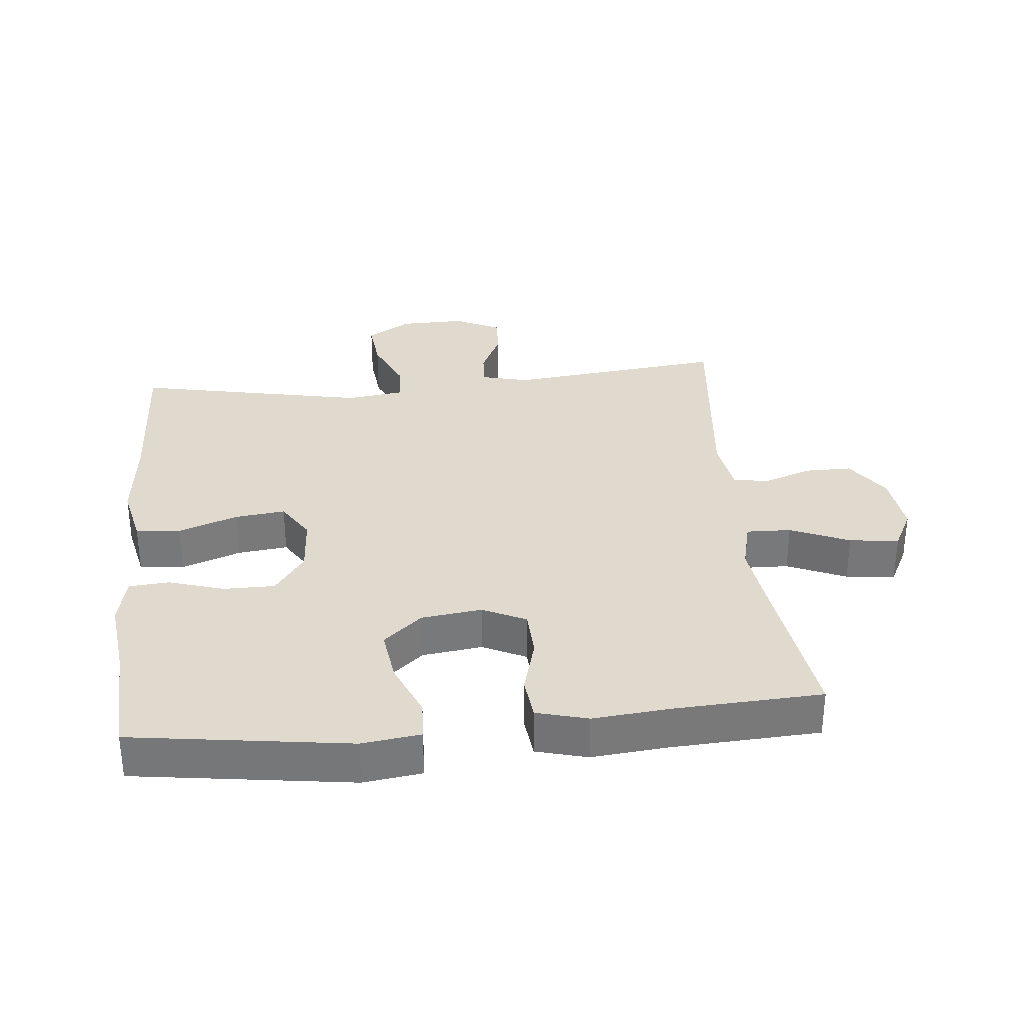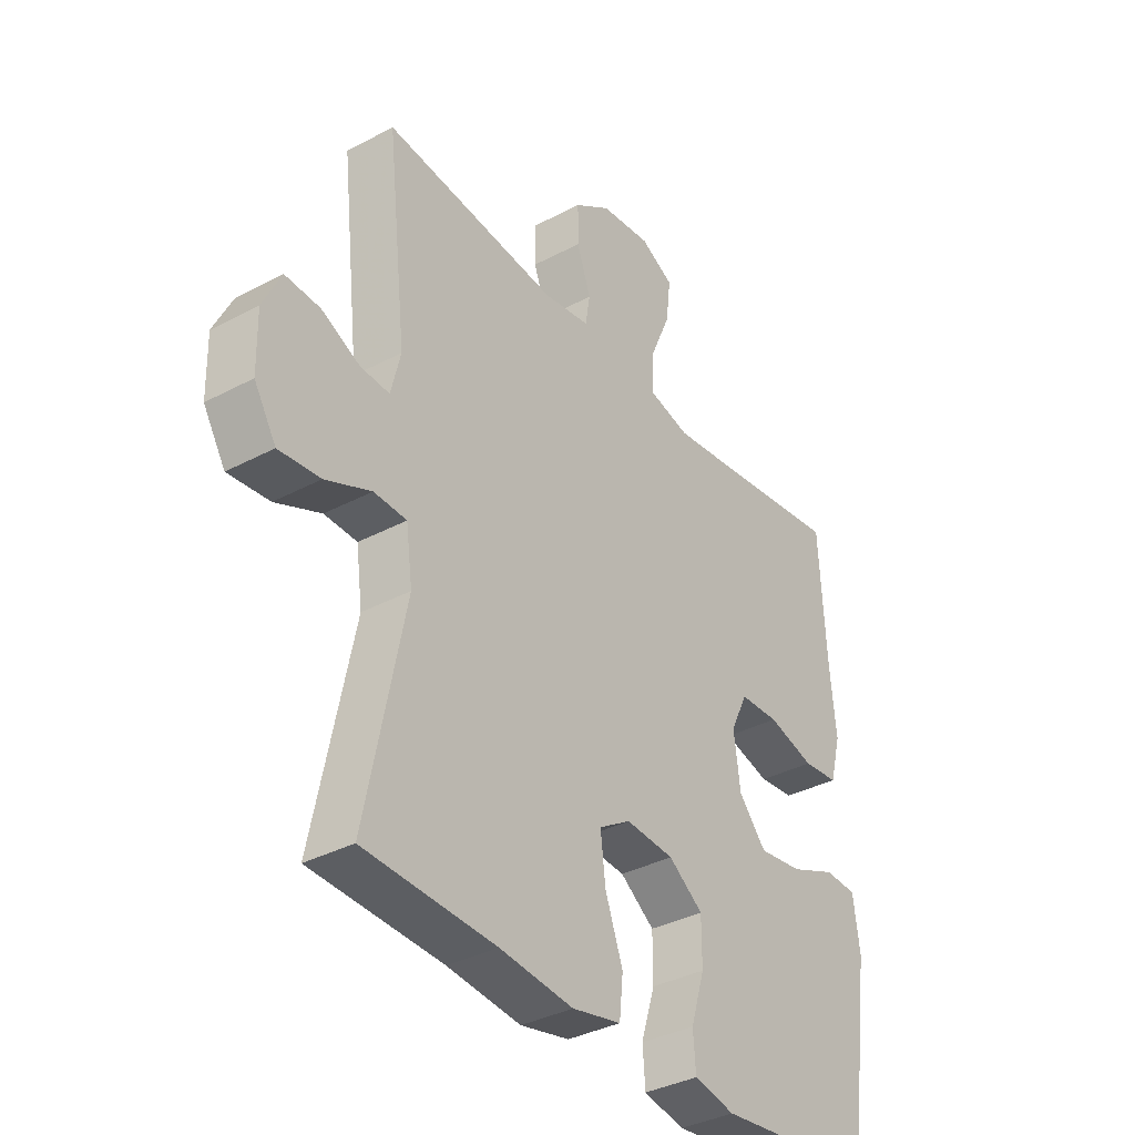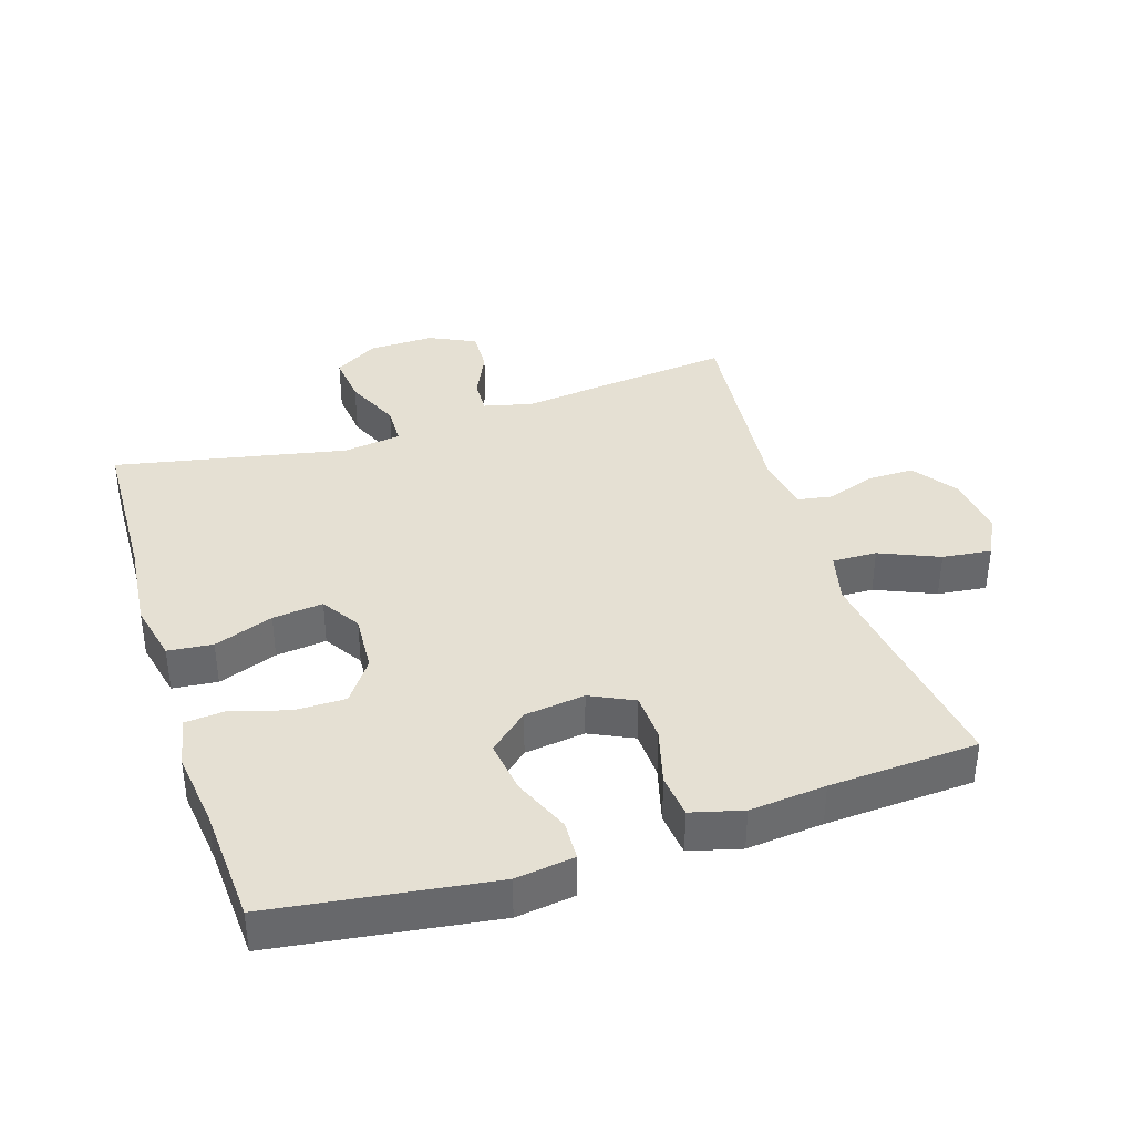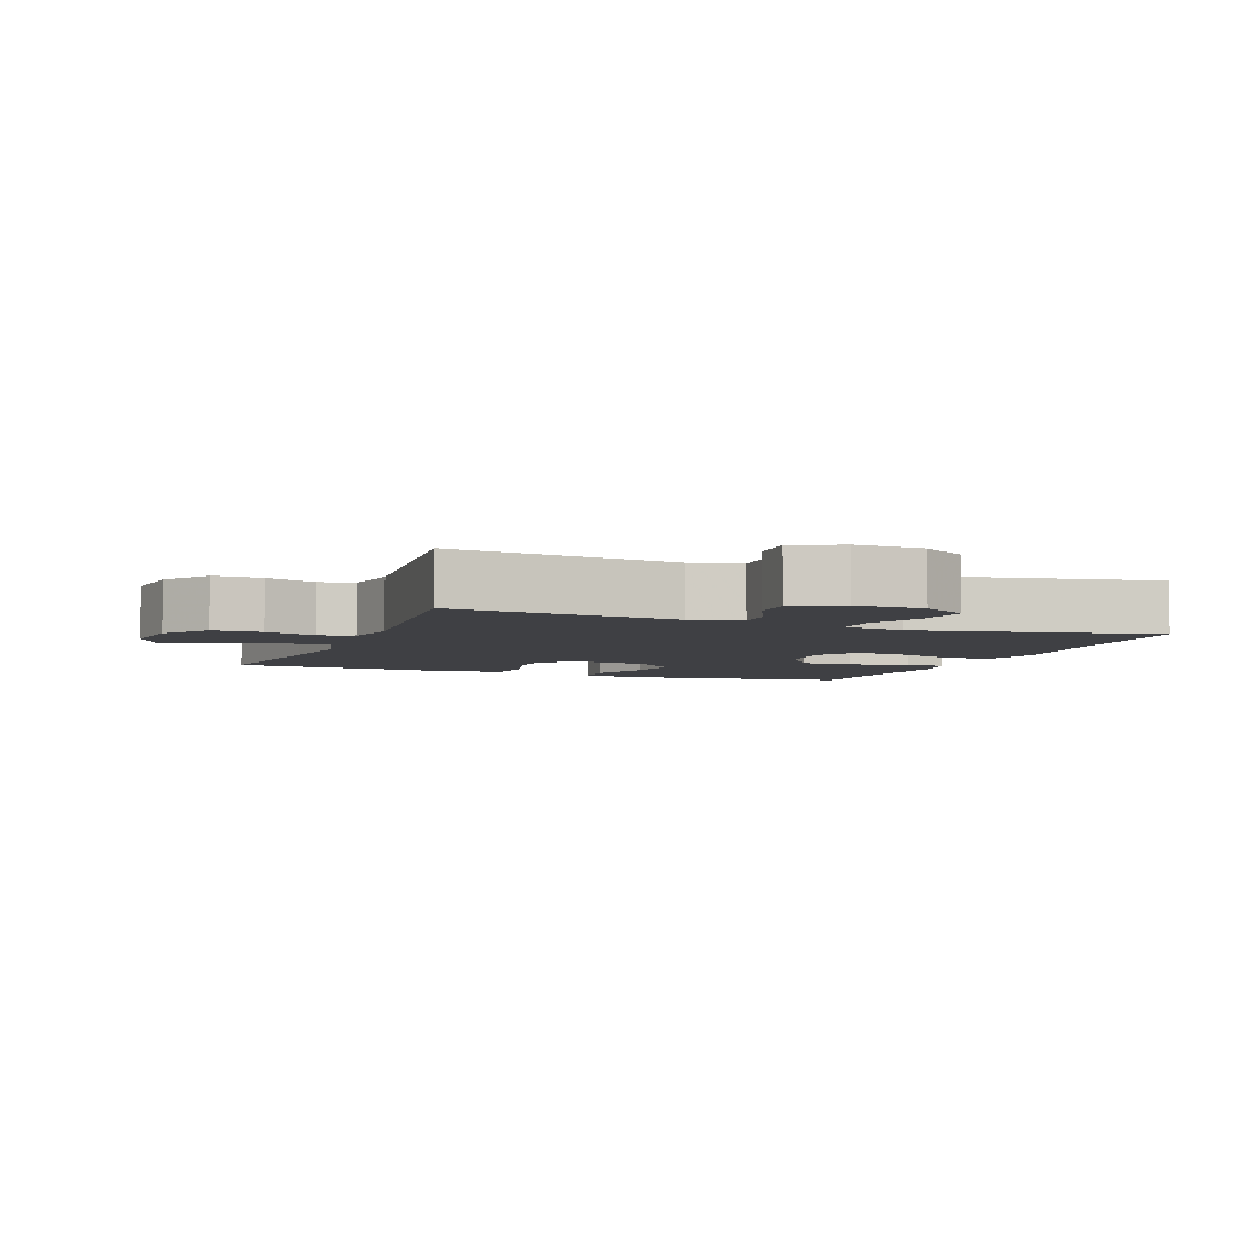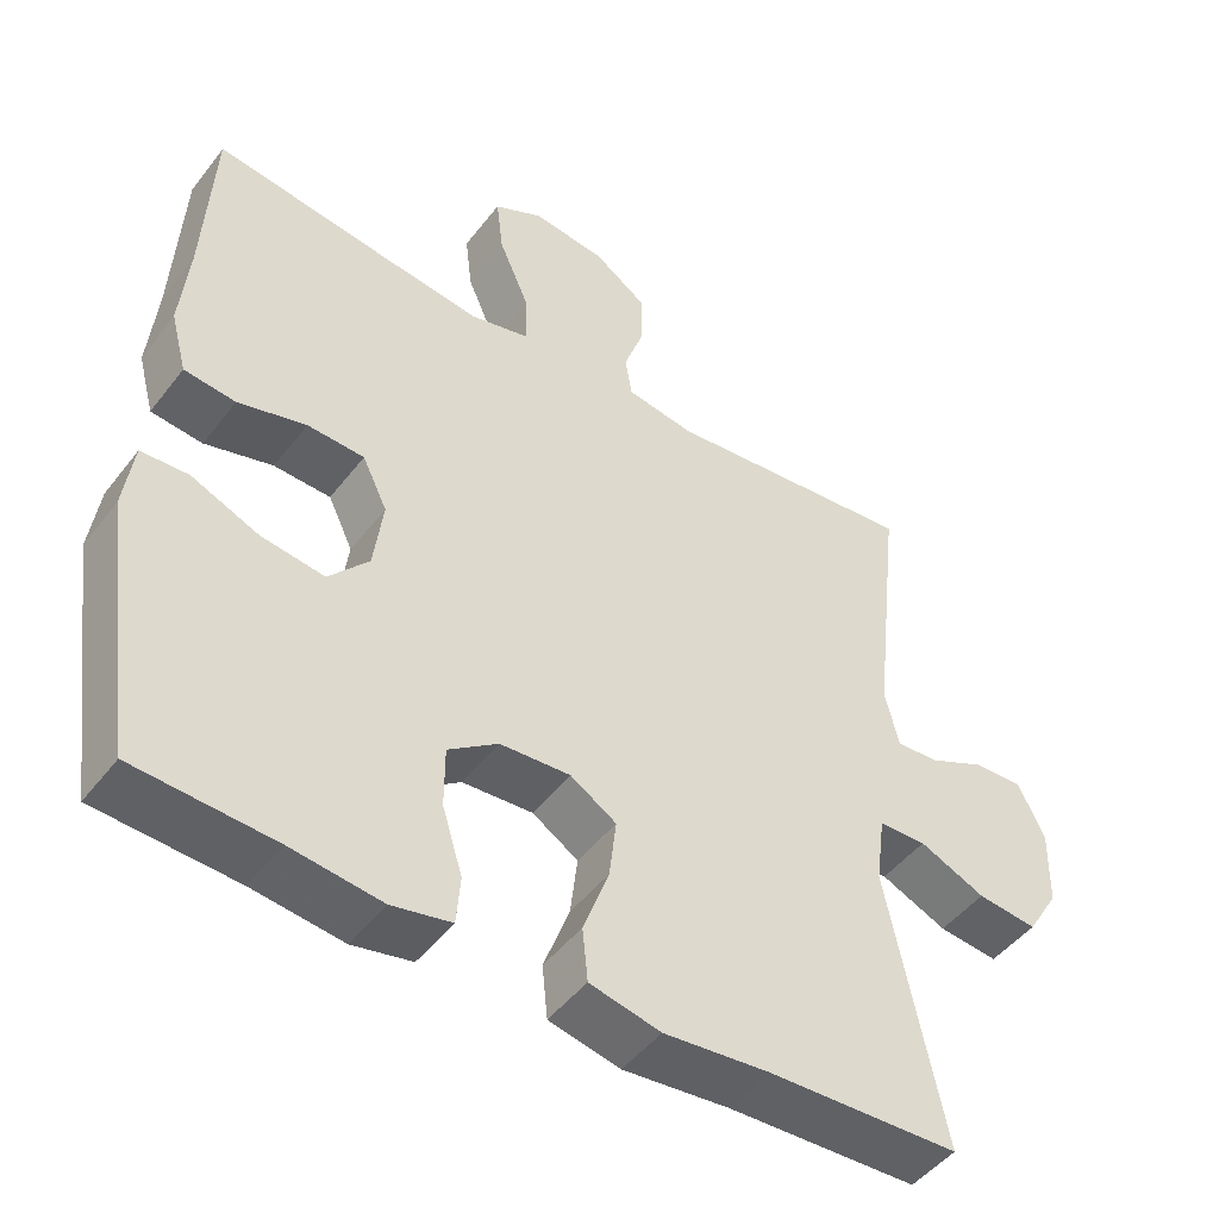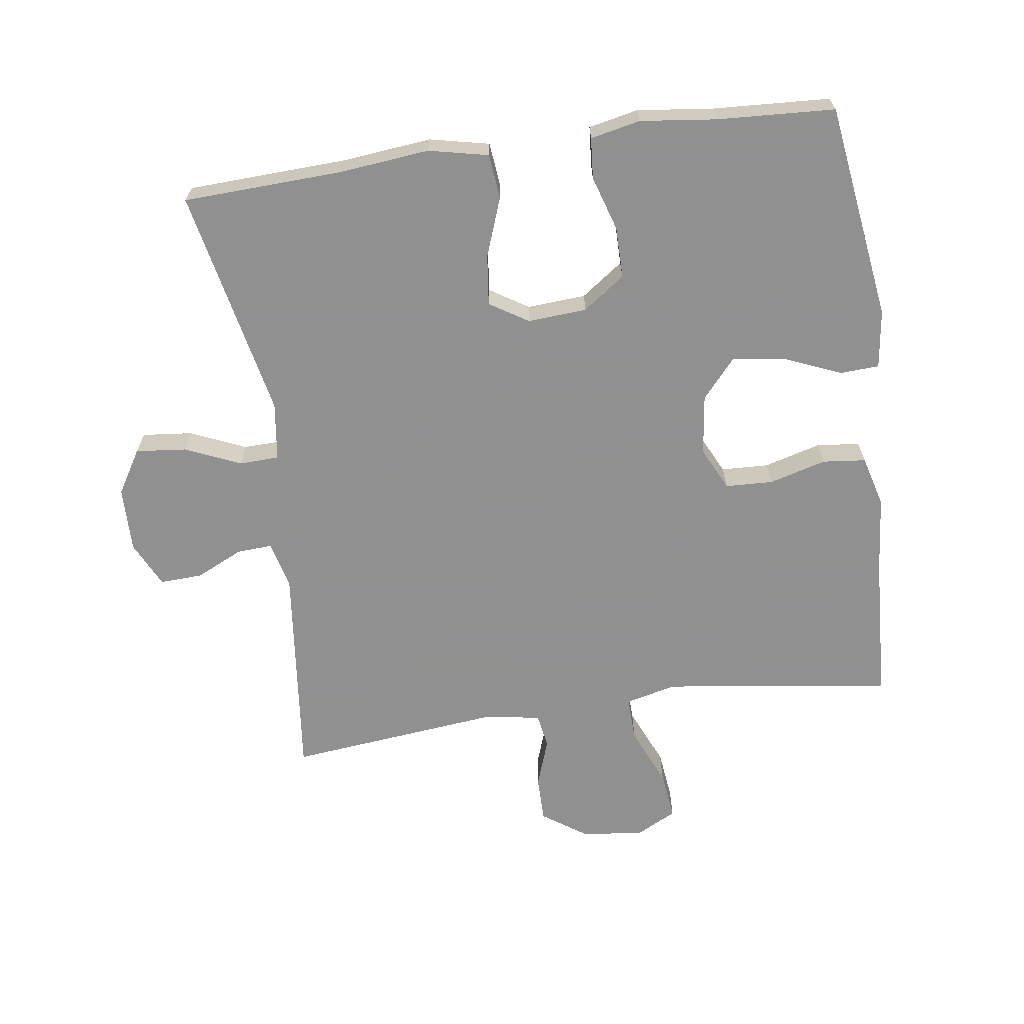
<metadata>
{"format":"obj","ext":"obj","renderer":"f3d","projection":"perspective","resolution":1024,"background":"white","views":[{"elev":32.6,"azim":-95.6,"up":"+Y"},{"elev":-36.0,"azim":124.9,"up":"+Z"},{"elev":38.0,"azim":-107.9,"up":"+Y"},{"elev":-5.1,"azim":68.7,"up":"+Y"},{"elev":-47.7,"azim":-35.7,"up":"+Z"},{"elev":-65.8,"azim":-171.9,"up":"+Y"}]}
</metadata>
<code>
v -0.5 0.07 0.5
v -0.271 0.07 0.468
v -0.147 0.07 0.452
v -0.07 0.07 0.471
v -0.072 0.07 0.539
v -0.111 0.07 0.629
v -0.12 0.07 0.704
v -0.058 0.07 0.736
v 0.037 0.07 0.725
v 0.105 0.07 0.678
v 0.105 0.07 0.607
v 0.079 0.07 0.533
v 0.088 0.07 0.48
v 0.175 0.07 0.466
v 0.5 0.07 0.5
v 0.463 0.07 0.168
v 0.481 0.07 0.095
v 0.535 0.07 0.098
v 0.607 0.07 0.132
v 0.672 0.07 0.135
v 0.706 0.07 0.065
v 0.704 0.07 -0.035
v 0.663 0.07 -0.102
v 0.586 0.07 -0.094
v 0.501 0.07 -0.057
v 0.44 0.07 -0.059
v 0.428 0.07 -0.148
v 0.5 0.07 -0.5
v 0.256 0.07 -0.51
v 0.119 0.07 -0.524
v 0.028 0.07 -0.504
v 0.021 0.07 -0.436
v 0.054 0.07 -0.346
v 0.063 0.07 -0.269
v 0.004 0.07 -0.232
v -0.086 0.07 -0.238
v -0.15 0.07 -0.284
v -0.15 0.07 -0.362
v -0.124 0.07 -0.446
v -0.129 0.07 -0.508
v -0.205 0.07 -0.524
v -0.321 0.07 -0.51
v -0.5 0.07 -0.5
v -0.547 0.07 -0.168
v -0.535 0.07 -0.079
v -0.475 0.07 -0.076
v -0.389 0.07 -0.112
v -0.307 0.07 -0.123
v -0.256 0.07 -0.064
v -0.244 0.07 0.028
v -0.276 0.07 0.094
v -0.349 0.07 0.097
v -0.436 0.07 0.073
v -0.502 0.07 0.08
v -0.523 0.07 0.158
v -0.512 0.07 0.274
v -0.5 0 0.5
v -0.271 0 0.468
v -0.147 0 0.452
v -0.07 0 0.471
v -0.072 0 0.539
v -0.111 0 0.629
v -0.12 0 0.704
v -0.058 0 0.736
v 0.037 0 0.725
v 0.105 0 0.678
v 0.105 0 0.607
v 0.079 0 0.533
v 0.088 0 0.48
v 0.175 0 0.466
v 0.5 0 0.5
v 0.463 0 0.168
v 0.481 0 0.095
v 0.535 0 0.098
v 0.607 0 0.132
v 0.672 0 0.135
v 0.706 0 0.065
v 0.704 0 -0.035
v 0.663 0 -0.102
v 0.586 0 -0.094
v 0.501 0 -0.057
v 0.44 0 -0.059
v 0.428 0 -0.148
v 0.5 0 -0.5
v 0.256 0 -0.51
v 0.119 0 -0.524
v 0.028 0 -0.504
v 0.021 0 -0.436
v 0.054 0 -0.346
v 0.063 0 -0.269
v 0.004 0 -0.232
v -0.086 0 -0.238
v -0.15 0 -0.284
v -0.15 0 -0.362
v -0.124 0 -0.446
v -0.129 0 -0.508
v -0.205 0 -0.524
v -0.321 0 -0.51
v -0.5 0 -0.5
v -0.547 0 -0.168
v -0.535 0 -0.079
v -0.475 0 -0.076
v -0.389 0 -0.112
v -0.307 0 -0.123
v -0.256 0 -0.064
v -0.244 0 0.028
v -0.276 0 0.094
v -0.349 0 0.097
v -0.436 0 0.073
v -0.502 0 0.08
v -0.523 0 0.158
v -0.512 0 0.274
f 54 55 56
f 53 54 56
f 52 53 56
f 56 1 2
f 52 56 2
f 51 52 2
f 50 51 2 3
f 49 50 3 4
f 45 46 47
f 44 45 47
f 43 44 47
f 42 43 47
f 42 47 48
f 41 42 48
f 40 41 48
f 39 40 48
f 38 39 48
f 37 38 48 49
f 31 32 33
f 30 31 33
f 29 30 33
f 29 33 34
f 28 29 34
f 27 28 34
f 26 27 34 35
f 23 24 25
f 22 23 25
f 21 22 25
f 20 21 25
f 19 20 25
f 18 19 25
f 17 18 25 26
f 26 35 36
f 17 26 36
f 16 17 36
f 10 11 12
f 9 10 12
f 8 9 12
f 7 8 12
f 6 7 12
f 5 6 12
f 4 5 12 13
f 49 4 13 14
f 36 37 49
f 16 36 49
f 15 16 49
f 14 15 49
f 112 111 110
f 112 110 109
f 112 109 108
f 58 57 112
f 58 112 108
f 58 108 107
f 59 58 107 106
f 60 59 106 105
f 103 102 101
f 103 101 100
f 103 100 99
f 103 99 98
f 104 103 98
f 104 98 97
f 104 97 96
f 104 96 95
f 104 95 94
f 105 104 94 93
f 89 88 87
f 89 87 86
f 89 86 85
f 90 89 85
f 90 85 84
f 90 84 83
f 91 90 83 82
f 81 80 79
f 81 79 78
f 81 78 77
f 81 77 76
f 81 76 75
f 81 75 74
f 82 81 74 73
f 92 91 82
f 92 82 73
f 92 73 72
f 68 67 66
f 68 66 65
f 68 65 64
f 68 64 63
f 68 63 62
f 68 62 61
f 69 68 61 60
f 70 69 60 105
f 105 93 92
f 105 92 72
f 105 72 71
f 105 71 70
f 1 57 58 2
f 2 58 59 3
f 3 59 60 4
f 4 60 61 5
f 5 61 62 6
f 6 62 63 7
f 7 63 64 8
f 8 64 65 9
f 9 65 66 10
f 10 66 67 11
f 11 67 68 12
f 12 68 69 13
f 13 69 70 14
f 14 70 71 15
f 15 71 72 16
f 16 72 73 17
f 17 73 74 18
f 18 74 75 19
f 19 75 76 20
f 20 76 77 21
f 21 77 78 22
f 22 78 79 23
f 23 79 80 24
f 24 80 81 25
f 25 81 82 26
f 26 82 83 27
f 27 83 84 28
f 28 84 85 29
f 29 85 86 30
f 30 86 87 31
f 31 87 88 32
f 32 88 89 33
f 33 89 90 34
f 34 90 91 35
f 35 91 92 36
f 36 92 93 37
f 37 93 94 38
f 38 94 95 39
f 39 95 96 40
f 40 96 97 41
f 41 97 98 42
f 42 98 99 43
f 43 99 100 44
f 44 100 101 45
f 45 101 102 46
f 46 102 103 47
f 47 103 104 48
f 48 104 105 49
f 49 105 106 50
f 50 106 107 51
f 51 107 108 52
f 52 108 109 53
f 53 109 110 54
f 54 110 111 55
f 55 111 112 56
f 56 112 57 1

</code>
